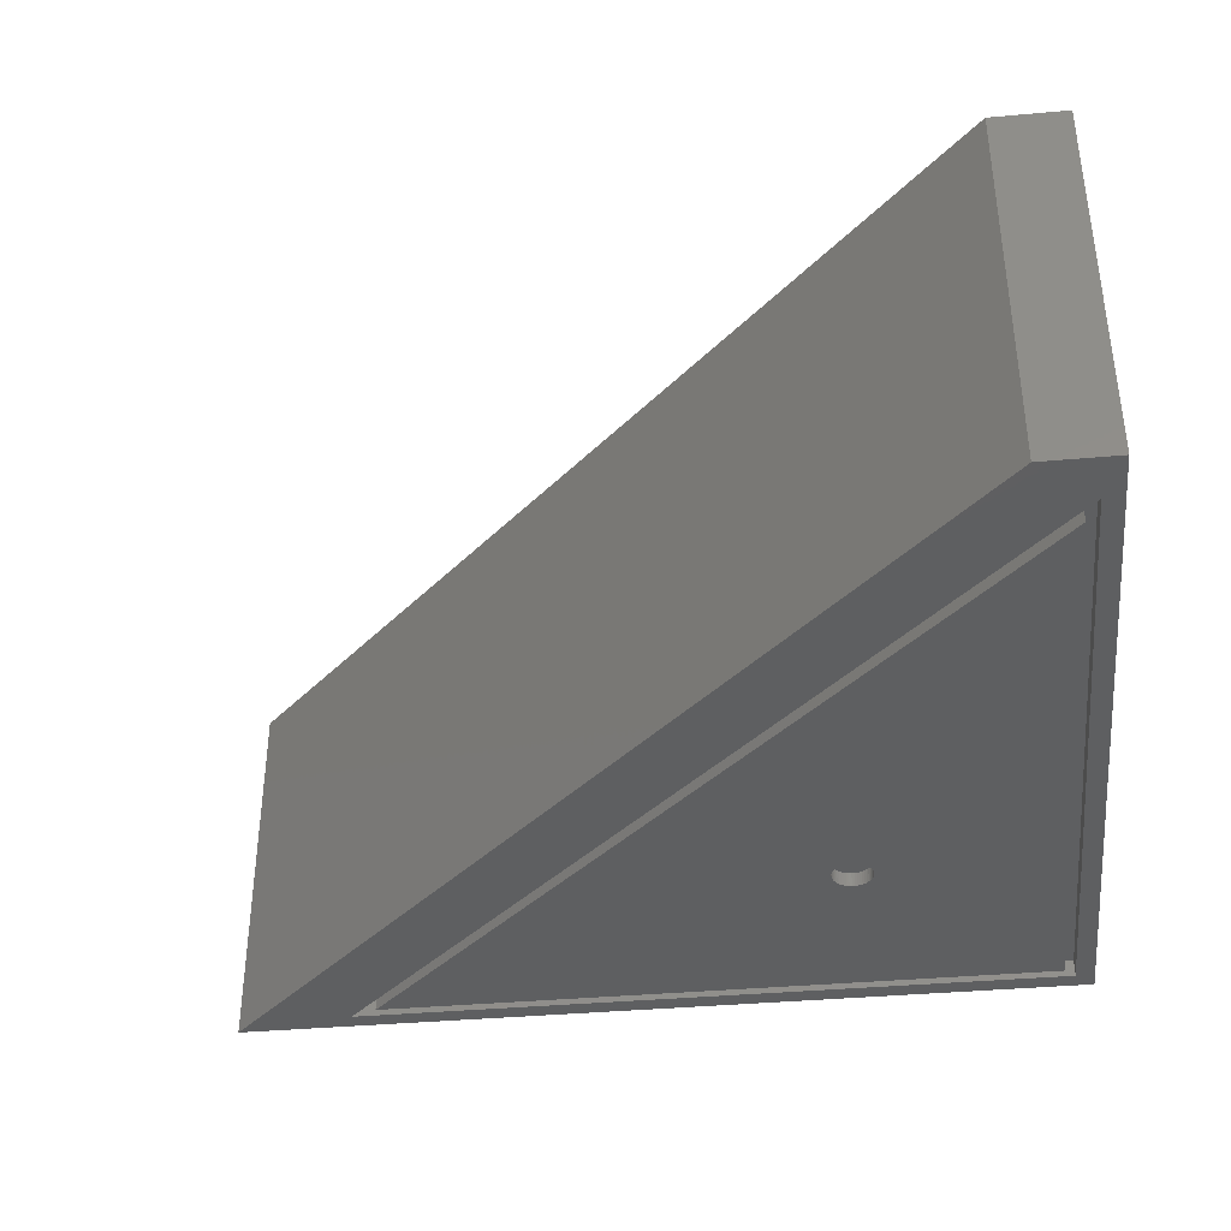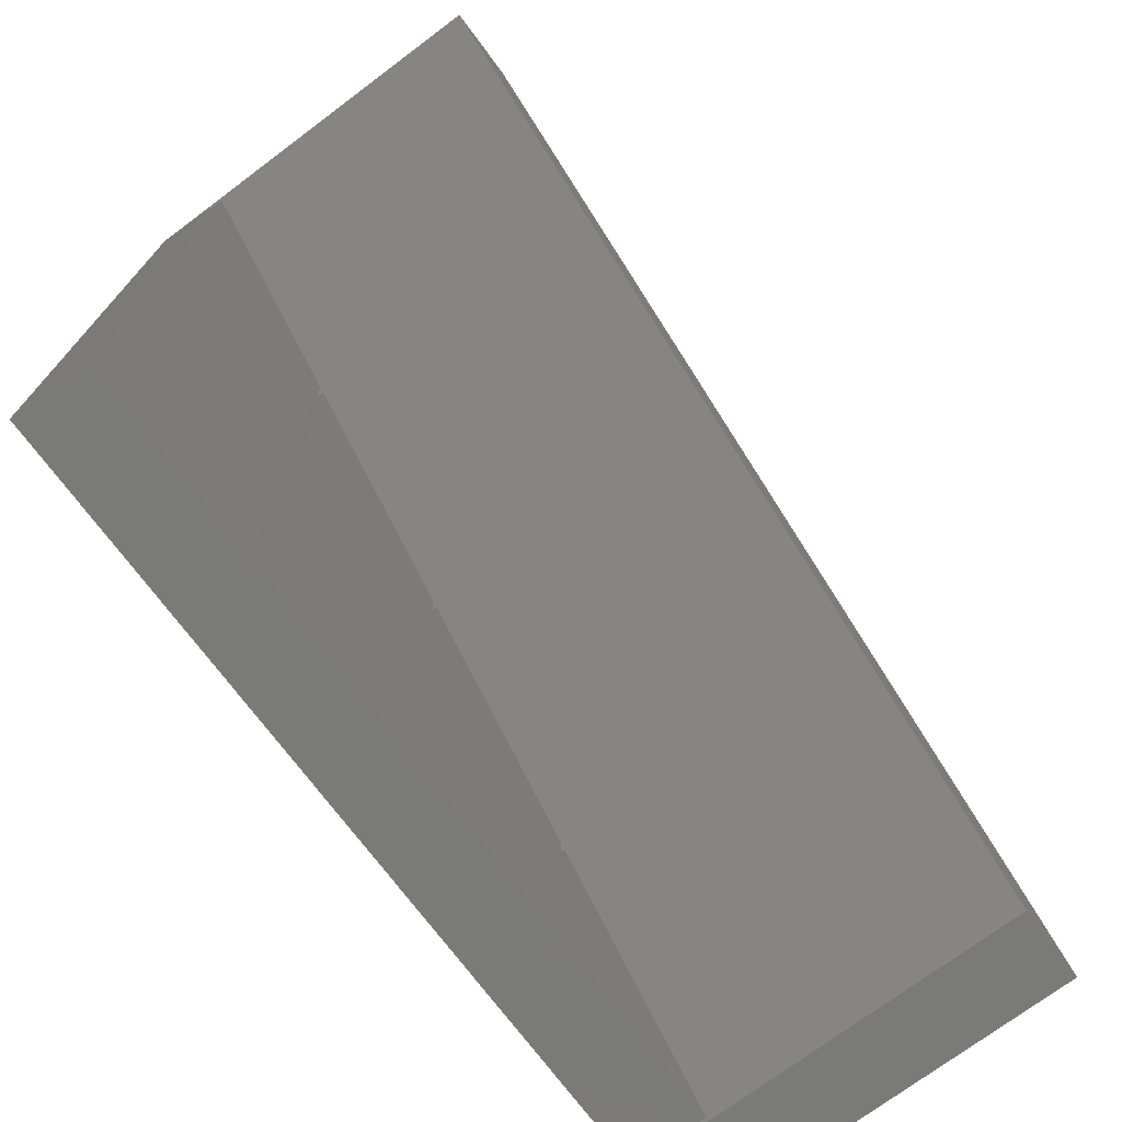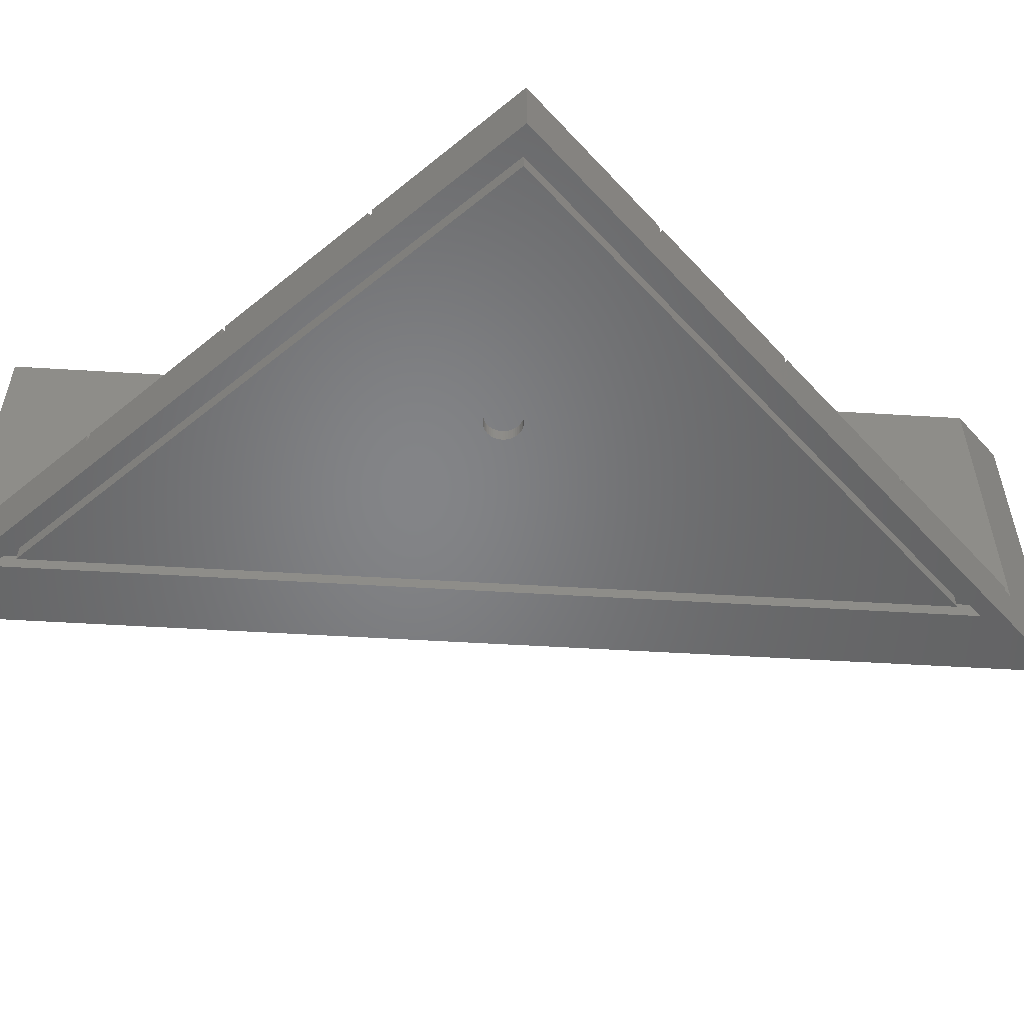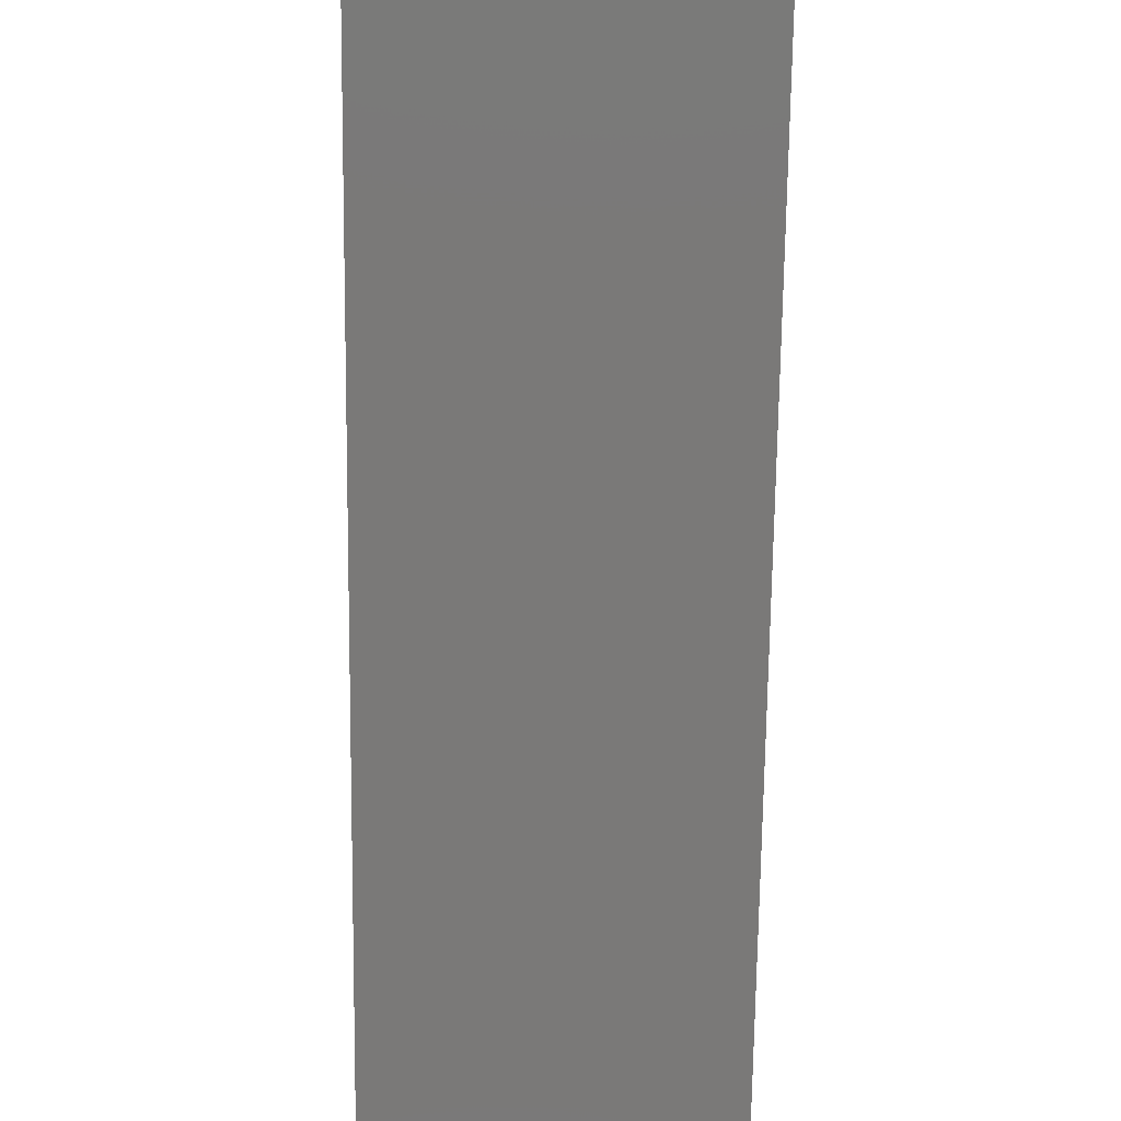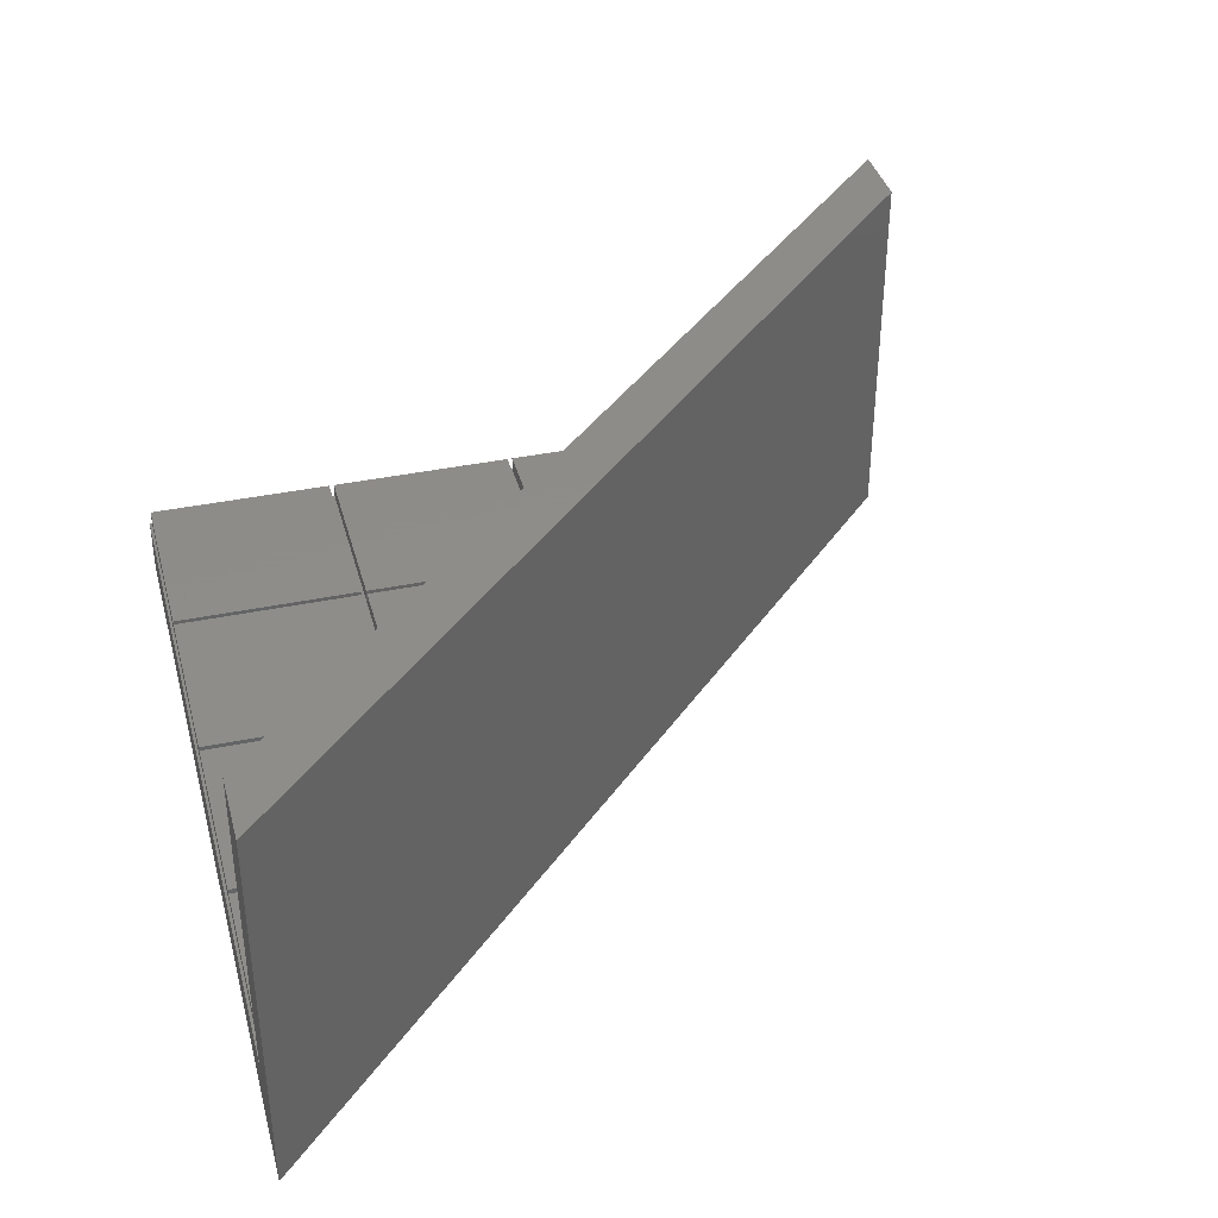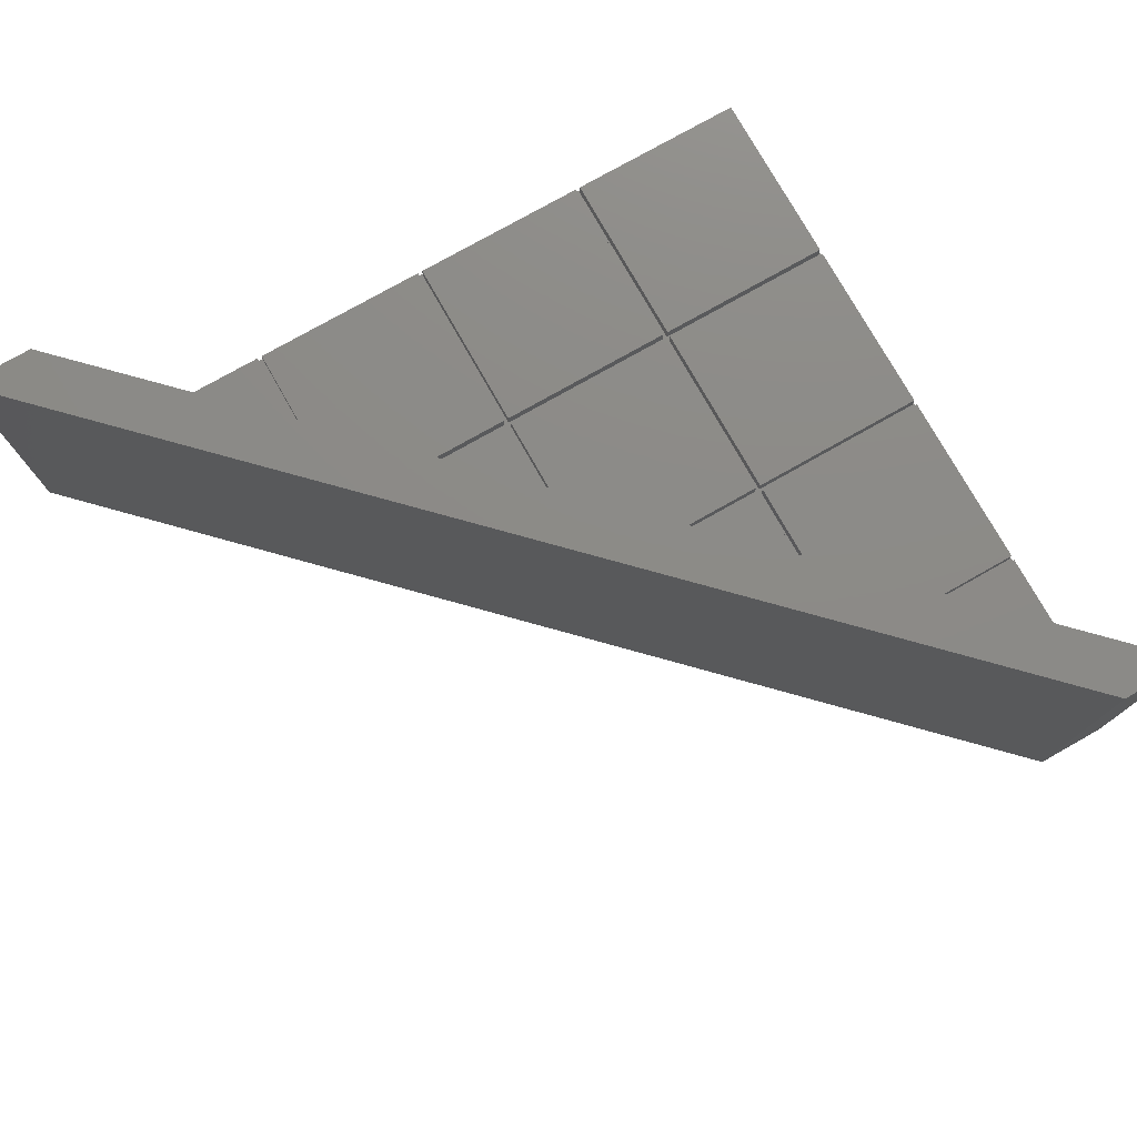
<metadata>
{"format":"stl","ext":"stl","renderer":"f3d","projection":"perspective","resolution":1024,"background":"white","views":[{"elev":-38.1,"azim":-173.5,"up":"+Z"},{"elev":-73.3,"azim":-53.2,"up":"+Y"},{"elev":-51.9,"azim":-48.8,"up":"+Z"},{"elev":62.6,"azim":91.0,"up":"+Y"},{"elev":38.4,"azim":75.3,"up":"+Z"},{"elev":76.8,"azim":150.5,"up":"+Z"}]}
</metadata>
<code>
# stl→obj: 196 verts, 388 faces
v 0 0 0
v 0 0 7.5
v 0 100 0
v 0 100 7.5
v 100 0 0
v 100 0 7.5
v 2.4 93.92 0
v 9.2 100 0
v 109.2 0 0
v 93.92 2.4 0
v 2.4 2.4 0
v 0 100 49
v 99.67 0.325 7.5
v 74.67 0.325 7.5
v 75.33 0.325 7.5
v 74.67 25.32 7.5
v 75.33 24.68 7.5
v 74.67 24.68 7.5
v 24.68 0.325 7.5
v 0.325 0.325 7.5
v 24.68 24.68 7.5
v 25.32 24.68 7.5
v 49.67 50.33 7.5
v 25.32 50.33 7.5
v 49.67 49.67 7.5
v 0.325 75.33 7.5
v 0.325 99.67 7.5
v 25.32 74.67 7.5
v 24.68 75.33 7.5
v 24.68 49.67 7.5
v 24.68 25.32 7.5
v 0.325 24.68 7.5
v 25.32 0.325 7.5
v 24.68 74.67 7.5
v 24.68 50.33 7.5
v 0.325 25.32 7.5
v 49.67 25.32 7.5
v 50.33 25.32 7.5
v 50.33 0.325 7.5
v 50.33 24.68 7.5
v 49.67 24.68 7.5
v 0.325 49.67 7.5
v 0.325 50.33 7.5
v 0.325 74.67 7.5
v 25.32 49.67 7.5
v 49.67 0.325 7.5
v 25.32 25.32 7.5
v 50.33 49.67 7.5
v 24.68 75.33 9.5
v 0.325 99.67 9.5
v 25.32 74.67 9.5
v 49.67 50.33 9.5
v 50.33 49.67 9.5
v 74.67 25.32 9.5
v 75.33 24.68 9.5
v 99.67 0.325 9.5
v 100 0 49
v 109.2 0 49
v 9.2 100 49
v 2.4 93.92 2.2
v 2.4 2.4 2.2
v 93.92 2.4 2.2
v 0.325 75.33 9.5
v 25.32 50.33 9.5
v 50.33 25.32 9.5
v 75.33 0.325 9.5
v 0.325 0.325 9.5
v 0.325 24.68 9.5
v 24.68 0.325 9.5
v 24.68 24.68 9.5
v 0.325 25.32 9.5
v 0.325 49.67 9.5
v 24.68 25.32 9.5
v 24.68 49.67 9.5
v 0.325 50.33 9.5
v 0.325 74.67 9.5
v 24.68 50.33 9.5
v 24.68 74.67 9.5
v 25.32 0.325 9.5
v 25.32 24.68 9.5
v 49.67 0.325 9.5
v 49.67 24.68 9.5
v 25.32 25.32 9.5
v 25.32 49.67 9.5
v 49.67 25.32 9.5
v 49.67 49.67 9.5
v 50.33 0.325 9.5
v 50.33 24.68 9.5
v 74.67 0.325 9.5
v 74.67 24.68 9.5
v 3.8 3.8 2.2
v 3.8 90.54 2.2
v 90.54 3.8 2.2
v 3.8 3.8 0
v 3.8 90.54 0
v 90.54 3.8 0
v 31.35 29.93 0
v 26.47 29 0
v 26.49 28.68 0
v 26.55 28.37 0
v 26.65 28.07 0
v 26.78 27.78 0
v 26.95 27.51 0
v 27.15 27.27 0
v 27.39 27.05 0
v 27.64 26.86 0
v 27.92 26.71 0
v 28.22 26.59 0
v 28.84 26.47 0
v 28.53 26.51 0
v 29.16 26.47 0
v 29.47 26.51 0
v 29.78 26.59 0
v 30.08 26.71 0
v 30.36 26.86 0
v 30.61 27.05 0
v 30.85 27.27 0
v 31.05 27.51 0
v 31.05 30.49 0
v 31.22 30.22 0
v 29.16 31.53 0
v 29.47 31.49 0
v 31.22 27.78 0
v 29.78 31.41 0
v 31.35 28.07 0
v 30.08 31.29 0
v 31.45 28.37 0
v 30.36 31.14 0
v 31.51 28.68 0
v 30.61 30.95 0
v 31.53 29 0
v 30.85 30.73 0
v 31.51 29.32 0
v 31.45 29.63 0
v 28.84 31.53 0
v 28.53 31.49 0
v 28.22 31.41 0
v 27.92 31.29 0
v 27.64 31.14 0
v 27.39 30.95 0
v 27.15 30.73 0
v 26.95 30.49 0
v 26.78 30.22 0
v 26.65 29.93 0
v 26.55 29.63 0
v 26.49 29.32 0
v 26.49 29.32 1.788
v 26.47 29 1.788
v 26.49 28.68 1.788
v 26.55 29.63 1.788
v 26.65 29.93 1.788
v 26.78 30.22 1.788
v 26.95 30.49 1.788
v 27.15 30.73 1.788
v 27.39 30.95 1.788
v 27.64 31.14 1.788
v 27.92 31.29 1.788
v 28.22 31.41 1.788
v 28.53 31.49 1.788
v 28.84 31.53 1.788
v 29.16 31.53 1.788
v 29.47 31.49 1.788
v 29.78 31.41 1.788
v 30.08 31.29 1.788
v 30.36 31.14 1.788
v 30.61 30.95 1.788
v 30.85 30.73 1.788
v 31.05 30.49 1.788
v 31.22 30.22 1.788
v 31.35 29.93 1.788
v 31.45 29.63 1.788
v 31.51 29.32 1.788
v 31.53 29 1.788
v 31.51 28.68 1.788
v 31.45 28.37 1.788
v 31.35 28.07 1.788
v 31.22 27.78 1.788
v 31.05 27.51 1.788
v 30.85 27.27 1.788
v 30.61 27.05 1.788
v 30.36 26.86 1.788
v 30.08 26.71 1.788
v 29.78 26.59 1.788
v 29.47 26.51 1.788
v 29.16 26.47 1.788
v 28.84 26.47 1.788
v 28.53 26.51 1.788
v 28.22 26.59 1.788
v 27.92 26.71 1.788
v 27.64 26.86 1.788
v 27.39 27.05 1.788
v 27.15 27.27 1.788
v 26.95 27.51 1.788
v 26.78 27.78 1.788
v 26.65 28.07 1.788
v 26.55 28.37 1.788
f 1 2 3
f 3 2 4
f 2 1 5
f 6 2 5
f 7 3 5
f 5 3 8
f 5 8 9
f 1 3 7
f 10 7 5
f 1 7 11
f 1 11 5
f 11 10 5
f 4 12 3
f 13 2 6
f 14 2 15
f 16 15 17
f 18 15 16
f 19 20 2
f 21 19 22
f 23 24 25
f 26 27 4
f 24 28 29
f 30 31 24
f 4 2 26
f 32 21 31
f 33 22 19
f 34 35 24
f 36 2 32
f 37 21 38
f 39 40 41
f 20 32 2
f 42 2 36
f 43 2 42
f 44 34 26
f 24 42 30
f 24 31 21
f 35 43 42
f 44 2 43
f 26 2 44
f 24 29 34
f 24 35 42
f 22 41 38
f 19 2 33
f 21 22 38
f 31 36 32
f 45 25 24
f 41 46 39
f 33 2 46
f 25 37 38
f 45 21 47
f 24 21 45
f 47 21 37
f 46 2 39
f 18 14 15
f 38 41 40
f 40 18 38
f 39 2 14
f 13 15 2
f 29 26 34
f 38 23 25
f 38 48 23
f 16 38 18
f 12 4 27
f 49 12 50
f 50 12 27
f 51 12 49
f 28 49 29
f 51 49 28
f 52 12 51
f 53 12 52
f 48 52 23
f 53 52 48
f 54 12 53
f 55 12 54
f 17 54 16
f 55 54 17
f 56 12 55
f 57 12 56
f 6 56 13
f 57 56 6
f 9 58 57
f 5 9 6
f 6 9 57
f 8 59 9
f 9 59 58
f 59 8 12
f 12 8 3
f 7 60 61
f 11 7 61
f 60 7 10
f 62 60 10
f 62 10 61
f 61 10 11
f 59 12 58
f 58 12 57
f 26 63 27
f 27 63 50
f 63 26 29
f 49 63 29
f 24 64 28
f 28 64 51
f 64 24 23
f 52 64 23
f 38 65 48
f 48 65 53
f 65 38 16
f 54 65 16
f 15 66 17
f 17 66 55
f 66 15 13
f 56 66 13
f 20 67 32
f 32 67 68
f 67 20 19
f 69 67 19
f 69 19 21
f 70 69 21
f 32 68 21
f 21 68 70
f 36 71 42
f 42 71 72
f 71 36 31
f 73 71 31
f 73 31 30
f 74 73 30
f 42 72 30
f 30 72 74
f 43 75 44
f 44 75 76
f 75 43 35
f 77 75 35
f 77 35 34
f 78 77 34
f 44 76 34
f 34 76 78
f 33 79 22
f 22 79 80
f 79 33 46
f 81 79 46
f 81 46 41
f 82 81 41
f 22 80 41
f 41 80 82
f 47 83 45
f 45 83 84
f 83 47 37
f 85 83 37
f 85 37 25
f 86 85 25
f 45 84 25
f 25 84 86
f 39 87 40
f 40 87 88
f 87 39 14
f 89 87 14
f 89 14 18
f 90 89 18
f 40 88 18
f 18 88 90
f 55 66 56
f 53 65 54
f 51 64 52
f 50 63 49
f 91 61 60
f 92 91 60
f 62 61 91
f 62 91 93
f 62 93 60
f 93 92 60
f 68 67 69
f 70 68 69
f 72 71 73
f 74 72 73
f 76 75 77
f 78 76 77
f 80 79 81
f 82 80 81
f 84 83 85
f 86 84 85
f 88 87 89
f 90 88 89
f 94 91 95
f 95 91 92
f 91 94 96
f 93 91 96
f 93 96 92
f 92 96 95
f 97 95 96
f 94 95 98
f 94 98 99
f 94 99 100
f 94 100 101
f 94 101 102
f 94 102 103
f 94 103 104
f 94 104 105
f 94 105 106
f 94 106 107
f 94 107 108
f 94 108 96
f 109 96 110
f 111 96 109
f 112 96 111
f 113 96 112
f 114 96 113
f 115 96 114
f 116 96 115
f 117 96 116
f 118 96 117
f 119 95 120
f 121 95 122
f 118 123 96
f 122 95 124
f 123 125 96
f 124 95 126
f 125 127 96
f 126 95 128
f 127 129 96
f 128 95 130
f 129 131 96
f 130 95 132
f 131 133 96
f 132 95 119
f 133 134 96
f 120 95 97
f 134 97 96
f 135 95 121
f 136 95 135
f 137 95 136
f 138 95 137
f 139 95 138
f 140 95 139
f 141 95 140
f 142 95 141
f 143 95 142
f 144 95 143
f 145 95 144
f 146 95 145
f 98 95 146
f 110 96 108
f 146 147 148
f 98 146 148
f 148 149 99
f 98 148 99
f 145 150 147
f 146 145 147
f 144 151 150
f 145 144 150
f 143 152 151
f 144 143 151
f 142 153 152
f 143 142 152
f 141 154 153
f 142 141 153
f 140 155 154
f 141 140 154
f 139 156 155
f 140 139 155
f 138 157 156
f 139 138 156
f 137 158 157
f 138 137 157
f 136 159 158
f 137 136 158
f 135 160 159
f 136 135 159
f 121 161 160
f 135 121 160
f 122 162 161
f 121 122 161
f 124 163 162
f 122 124 162
f 126 164 163
f 124 126 163
f 128 165 164
f 126 128 164
f 130 166 165
f 128 130 165
f 132 167 166
f 130 132 166
f 168 167 119
f 119 167 132
f 169 168 120
f 120 168 119
f 170 169 97
f 97 169 120
f 171 170 134
f 134 170 97
f 172 171 133
f 133 171 134
f 173 172 131
f 131 172 133
f 173 131 174
f 174 131 129
f 174 129 175
f 175 129 127
f 175 127 176
f 176 127 125
f 176 125 177
f 177 125 123
f 177 123 178
f 178 123 118
f 178 118 179
f 179 118 117
f 179 117 180
f 180 117 116
f 180 116 181
f 181 116 115
f 181 115 182
f 182 115 114
f 182 114 183
f 183 114 113
f 183 113 184
f 184 113 112
f 184 112 185
f 185 112 111
f 185 111 186
f 186 111 109
f 186 109 187
f 187 109 110
f 187 110 188
f 188 110 108
f 188 108 189
f 189 108 107
f 189 107 190
f 190 107 106
f 190 106 191
f 191 106 105
f 191 105 192
f 192 105 104
f 193 192 104
f 103 193 104
f 194 193 103
f 102 194 103
f 195 194 102
f 101 195 102
f 196 195 101
f 100 196 101
f 149 196 100
f 99 149 100
f 150 151 147
f 147 151 152
f 147 152 153
f 147 153 154
f 147 154 155
f 147 155 156
f 147 156 157
f 147 157 158
f 147 158 159
f 147 159 160
f 147 160 161
f 147 161 162
f 147 162 163
f 147 163 164
f 147 164 165
f 147 165 166
f 147 166 167
f 147 167 168
f 147 168 169
f 147 169 170
f 147 170 171
f 147 171 172
f 147 172 173
f 147 173 174
f 147 174 175
f 147 175 176
f 147 176 177
f 147 177 178
f 147 178 179
f 147 179 180
f 147 180 181
f 147 181 182
f 147 182 183
f 147 183 184
f 147 184 185
f 147 185 186
f 147 186 187
f 147 187 188
f 147 188 189
f 147 189 190
f 147 190 191
f 147 191 192
f 147 192 193
f 147 193 194
f 147 194 195
f 147 195 196
f 147 196 149
f 147 149 148

</code>
